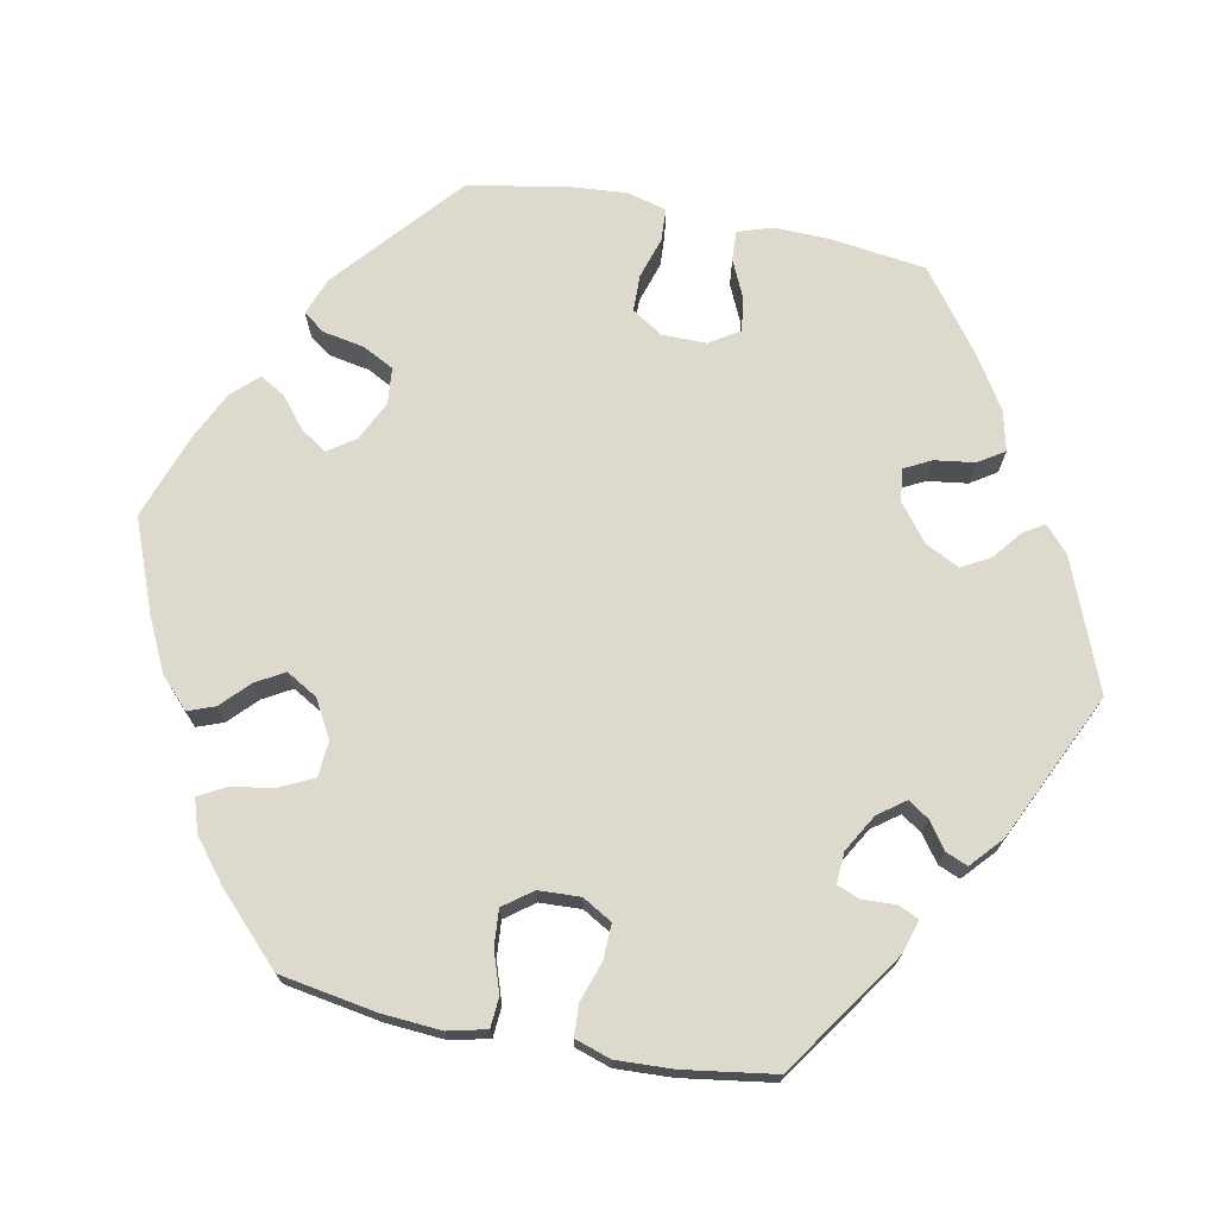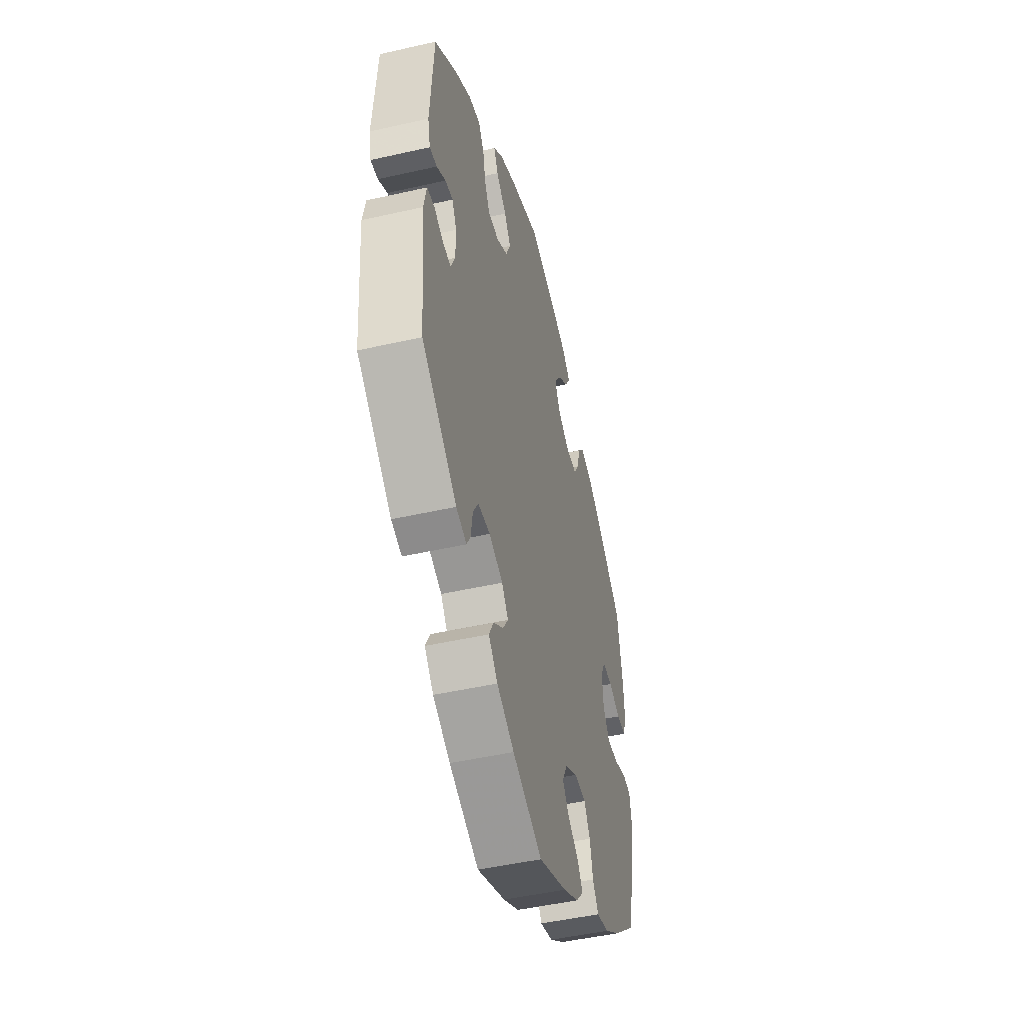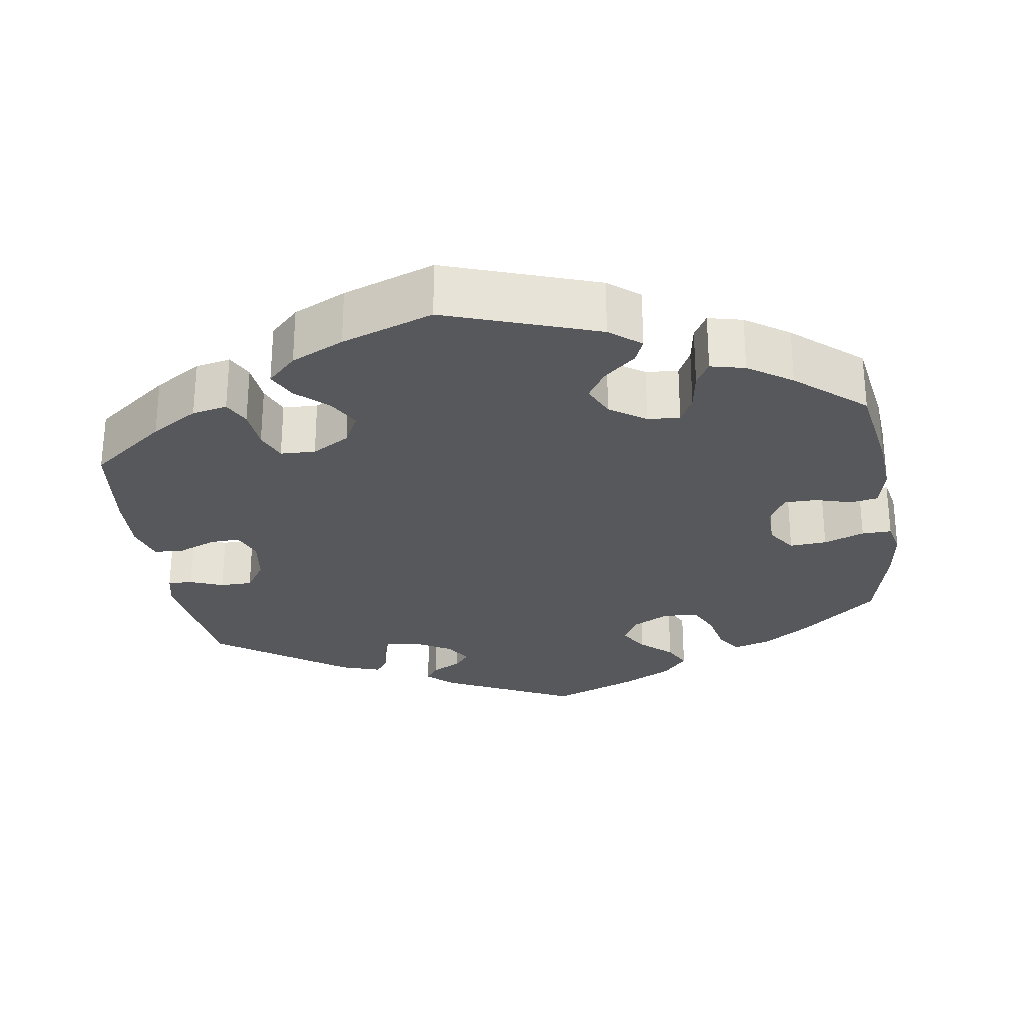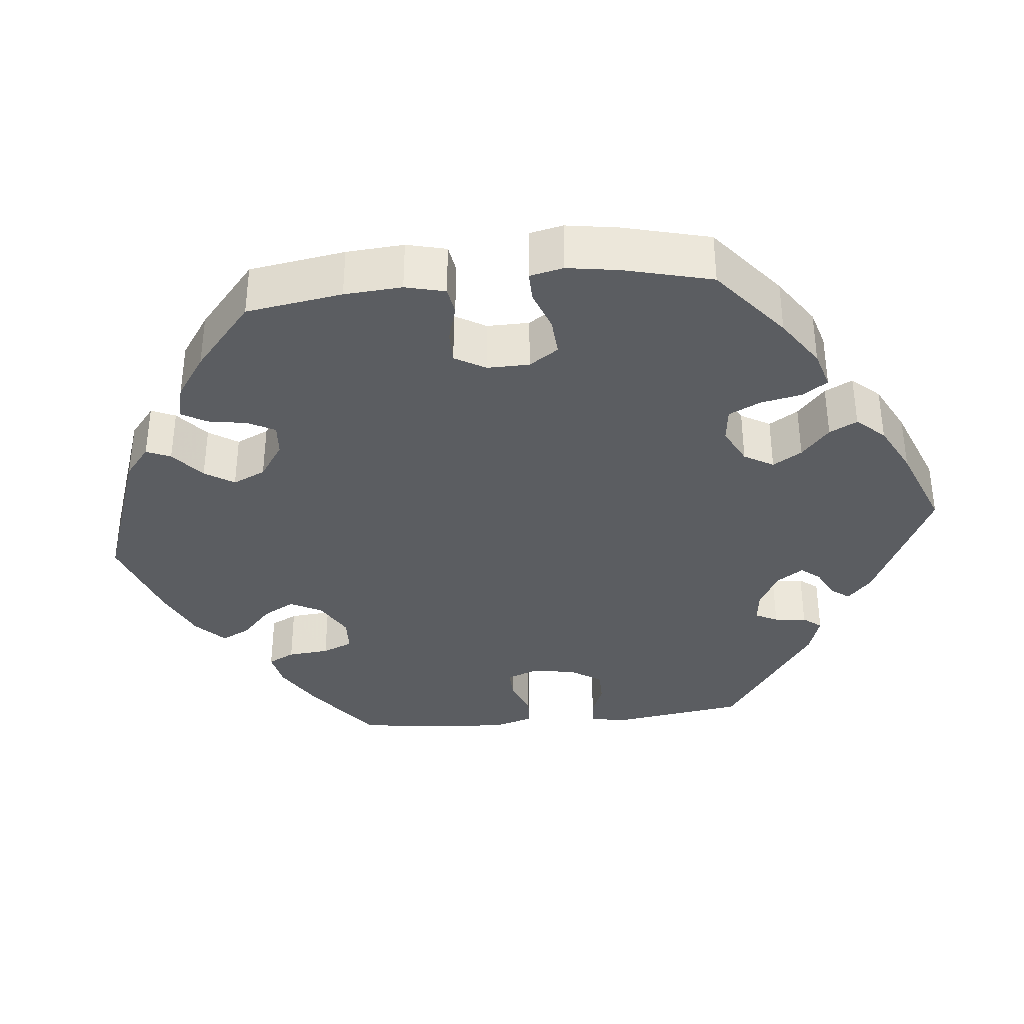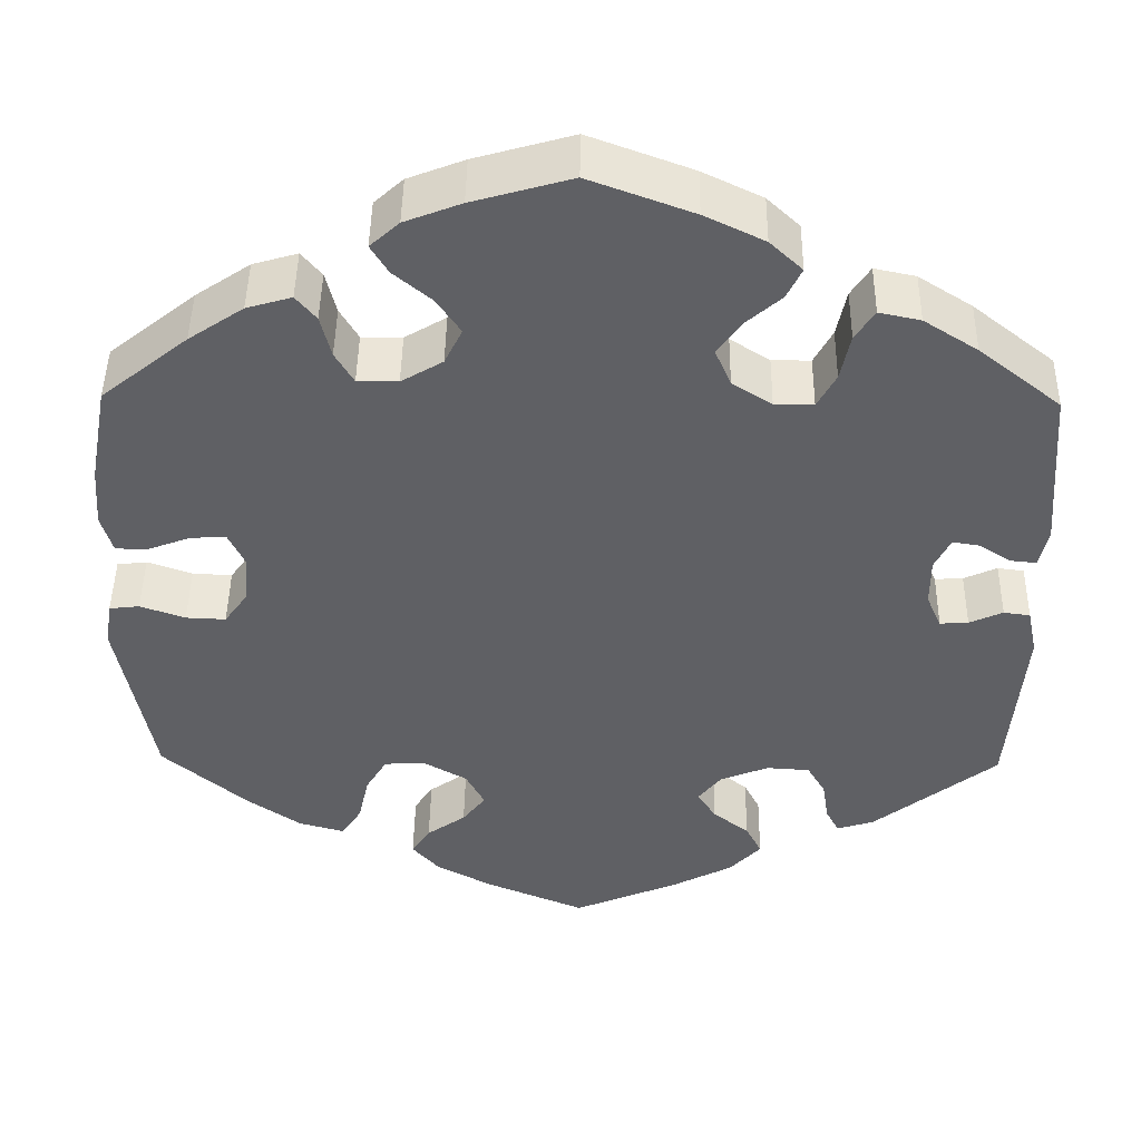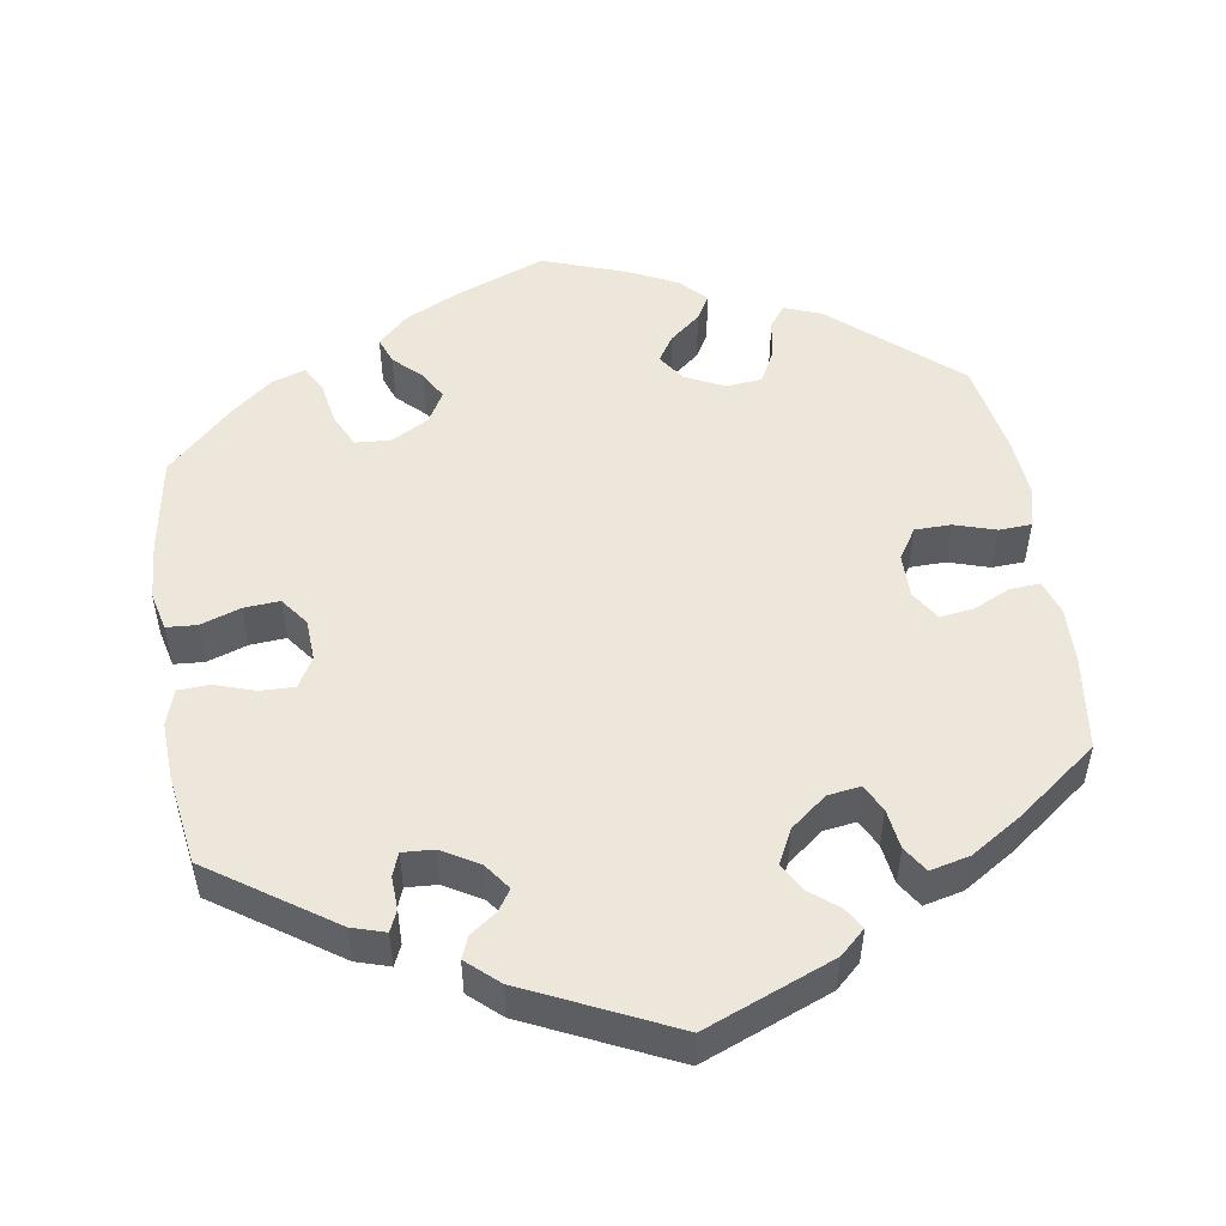
<metadata>
{"format":"obj","ext":"obj","renderer":"f3d","projection":"perspective","resolution":1024,"background":"white","views":[{"elev":72.0,"azim":41.2,"up":"+Y"},{"elev":-47.9,"azim":104.3,"up":"+Z"},{"elev":-27.9,"azim":-111.2,"up":"+Y"},{"elev":-36.1,"azim":-24.3,"up":"+Y"},{"elev":45.6,"azim":0.8,"up":"+Z"},{"elev":51.3,"azim":111.1,"up":"+Y"}]}
</metadata>
<code>
v -0.402 0.07 0.368
v -0.34 0.07 0.41
v -0.289 0.07 0.425
v -0.266 0.07 0.397
v -0.254 0.07 0.349
v -0.233 0.07 0.313
v -0.187 0.07 0.313
v -0.14 0.07 0.341
v -0.12 0.07 0.382
v -0.147 0.07 0.422
v -0.19 0.07 0.458
v -0.21 0.07 0.491
v -0.177 0.07 0.521
v -0.113 0.07 0.546
v -0.001 0.07 0.578
v 0.117 0.07 0.534
v 0.185 0.07 0.501
v 0.222 0.07 0.466
v 0.205 0.07 0.431
v 0.164 0.07 0.395
v 0.138 0.07 0.357
v 0.156 0.07 0.315
v 0.201 0.07 0.286
v 0.245 0.07 0.286
v 0.266 0.07 0.325
v 0.277 0.07 0.378
v 0.299 0.07 0.412
v 0.346 0.07 0.402
v 0.407 0.07 0.363
v 0.5 0.07 0.289
v 0.514 0.07 0.099
v 0.504 0.07 0.055
v 0.475 0.07 0.058
v 0.439 0.07 0.081
v 0.408 0.07 0.086
v 0.39 0.07 0.05
v 0.39 0.07 -0.005
v 0.407 0.07 -0.044
v 0.439 0.07 -0.042
v 0.477 0.07 -0.025
v 0.507 0.07 -0.029
v 0.518 0.07 -0.082
v 0.5 0.07 -0.289
v 0.36 0.07 -0.399
v 0.318 0.07 -0.412
v 0.303 0.07 -0.384
v 0.296 0.07 -0.338
v 0.275 0.07 -0.302
v 0.226 0.07 -0.299
v 0.171 0.07 -0.321
v 0.145 0.07 -0.354
v 0.166 0.07 -0.387
v 0.207 0.07 -0.419
v 0.225 0.07 -0.454
v 0.189 0.07 -0.492
v 0.12 0.07 -0.528
v 0.001 0.07 -0.578
v -0.112 0.07 -0.531
v -0.175 0.07 -0.497
v -0.206 0.07 -0.462
v -0.185 0.07 -0.43
v -0.141 0.07 -0.399
v -0.115 0.07 -0.365
v -0.136 0.07 -0.325
v -0.185 0.07 -0.297
v -0.232 0.07 -0.299
v -0.256 0.07 -0.339
v -0.268 0.07 -0.393
v -0.291 0.07 -0.428
v -0.342 0.07 -0.414
v -0.404 0.07 -0.371
v -0.5 0.07 -0.289
v -0.539 0.07 -0.084
v -0.531 0.07 -0.033
v -0.497 0.07 -0.029
v -0.446 0.07 -0.047
v -0.401 0.07 -0.049
v -0.374 0.07 -0.011
v -0.37 0.07 0.045
v -0.388 0.07 0.083
v -0.428 0.07 0.081
v -0.476 0.07 0.063
v -0.513 0.07 0.063
v -0.526 0.07 0.107
v -0.521 0.07 0.175
v -0.5 0.07 0.289
v -0.402 0 0.368
v -0.34 0 0.41
v -0.289 0 0.425
v -0.266 0 0.397
v -0.254 0 0.349
v -0.233 0 0.313
v -0.187 0 0.313
v -0.14 0 0.341
v -0.12 0 0.382
v -0.147 0 0.422
v -0.19 0 0.458
v -0.21 0 0.491
v -0.177 0 0.521
v -0.113 0 0.546
v -0.001 0 0.578
v 0.117 0 0.534
v 0.185 0 0.501
v 0.222 0 0.466
v 0.205 0 0.431
v 0.164 0 0.395
v 0.138 0 0.357
v 0.156 0 0.315
v 0.201 0 0.286
v 0.245 0 0.286
v 0.266 0 0.325
v 0.277 0 0.378
v 0.299 0 0.412
v 0.346 0 0.402
v 0.407 0 0.363
v 0.5 0 0.289
v 0.514 0 0.099
v 0.504 0 0.055
v 0.475 0 0.058
v 0.439 0 0.081
v 0.408 0 0.086
v 0.39 0 0.05
v 0.39 0 -0.005
v 0.407 0 -0.044
v 0.439 0 -0.042
v 0.477 0 -0.025
v 0.507 0 -0.029
v 0.518 0 -0.082
v 0.5 0 -0.289
v 0.36 0 -0.399
v 0.318 0 -0.412
v 0.303 0 -0.384
v 0.296 0 -0.338
v 0.275 0 -0.302
v 0.226 0 -0.299
v 0.171 0 -0.321
v 0.145 0 -0.354
v 0.166 0 -0.387
v 0.207 0 -0.419
v 0.225 0 -0.454
v 0.189 0 -0.492
v 0.12 0 -0.528
v 0.001 0 -0.578
v -0.112 0 -0.531
v -0.175 0 -0.497
v -0.206 0 -0.462
v -0.185 0 -0.43
v -0.141 0 -0.399
v -0.115 0 -0.365
v -0.136 0 -0.325
v -0.185 0 -0.297
v -0.232 0 -0.299
v -0.256 0 -0.339
v -0.268 0 -0.393
v -0.291 0 -0.428
v -0.342 0 -0.414
v -0.404 0 -0.371
v -0.5 0 -0.289
v -0.539 0 -0.084
v -0.531 0 -0.033
v -0.497 0 -0.029
v -0.446 0 -0.047
v -0.401 0 -0.049
v -0.374 0 -0.011
v -0.37 0 0.045
v -0.388 0 0.083
v -0.428 0 0.081
v -0.476 0 0.063
v -0.513 0 0.063
v -0.526 0 0.107
v -0.521 0 0.175
v -0.5 0 0.289
f 81 82 83 84
f 80 81 84 85
f 73 74 75 76
f 73 76 77
f 72 73 77
f 71 72 77 78
f 67 68 69 70
f 66 67 70 71
f 59 60 61 62
f 59 62 63
f 58 59 63
f 57 58 63
f 56 57 63 64
f 52 53 54 55
f 51 52 55 56
f 44 45 46 47
f 44 47 48
f 43 44 48
f 42 43 48 49
f 39 40 41 42
f 38 39 42 49
f 31 32 33 34
f 31 34 35
f 30 31 35
f 29 30 35 36
f 25 26 27 28
f 24 25 28 29
f 17 18 19 20
f 17 20 21
f 16 17 21
f 15 16 21
f 14 15 21 22
f 10 11 12 13
f 9 10 13 14
f 2 3 4 5
f 2 5 6
f 1 2 6
f 80 85 86 1
f 66 71 78
f 65 66 78 79
f 64 65 79 80
f 51 56 64 80
f 37 38 49 50
f 36 37 50 51
f 24 29 36 51
f 23 24 51 80
f 9 14 22
f 8 9 22 23
f 7 8 23 80
f 80 1 6
f 6 7 80
f 170 169 168 167
f 171 170 167 166
f 162 161 160 159
f 163 162 159
f 163 159 158
f 164 163 158 157
f 156 155 154 153
f 157 156 153 152
f 148 147 146 145
f 149 148 145
f 149 145 144
f 149 144 143
f 150 149 143 142
f 141 140 139 138
f 142 141 138 137
f 133 132 131 130
f 134 133 130
f 134 130 129
f 135 134 129 128
f 128 127 126 125
f 135 128 125 124
f 120 119 118 117
f 121 120 117
f 121 117 116
f 122 121 116 115
f 114 113 112 111
f 115 114 111 110
f 106 105 104 103
f 107 106 103
f 107 103 102
f 107 102 101
f 108 107 101 100
f 99 98 97 96
f 100 99 96 95
f 91 90 89 88
f 92 91 88
f 92 88 87
f 87 172 171 166
f 164 157 152
f 165 164 152 151
f 166 165 151 150
f 166 150 142 137
f 136 135 124 123
f 137 136 123 122
f 137 122 115 110
f 166 137 110 109
f 108 100 95
f 109 108 95 94
f 166 109 94 93
f 92 87 166
f 166 93 92
f 1 87 88 2
f 2 88 89 3
f 3 89 90 4
f 4 90 91 5
f 5 91 92 6
f 6 92 93 7
f 7 93 94 8
f 8 94 95 9
f 9 95 96 10
f 10 96 97 11
f 11 97 98 12
f 12 98 99 13
f 13 99 100 14
f 14 100 101 15
f 15 101 102 16
f 16 102 103 17
f 17 103 104 18
f 18 104 105 19
f 19 105 106 20
f 20 106 107 21
f 21 107 108 22
f 22 108 109 23
f 23 109 110 24
f 24 110 111 25
f 25 111 112 26
f 26 112 113 27
f 27 113 114 28
f 28 114 115 29
f 29 115 116 30
f 30 116 117 31
f 31 117 118 32
f 32 118 119 33
f 33 119 120 34
f 34 120 121 35
f 35 121 122 36
f 36 122 123 37
f 37 123 124 38
f 38 124 125 39
f 39 125 126 40
f 40 126 127 41
f 41 127 128 42
f 42 128 129 43
f 43 129 130 44
f 44 130 131 45
f 45 131 132 46
f 46 132 133 47
f 47 133 134 48
f 48 134 135 49
f 49 135 136 50
f 50 136 137 51
f 51 137 138 52
f 52 138 139 53
f 53 139 140 54
f 54 140 141 55
f 55 141 142 56
f 56 142 143 57
f 57 143 144 58
f 58 144 145 59
f 59 145 146 60
f 60 146 147 61
f 61 147 148 62
f 62 148 149 63
f 63 149 150 64
f 64 150 151 65
f 65 151 152 66
f 66 152 153 67
f 67 153 154 68
f 68 154 155 69
f 69 155 156 70
f 70 156 157 71
f 71 157 158 72
f 72 158 159 73
f 73 159 160 74
f 74 160 161 75
f 75 161 162 76
f 76 162 163 77
f 77 163 164 78
f 78 164 165 79
f 79 165 166 80
f 80 166 167 81
f 81 167 168 82
f 82 168 169 83
f 83 169 170 84
f 84 170 171 85
f 85 171 172 86
f 86 172 87 1

</code>
